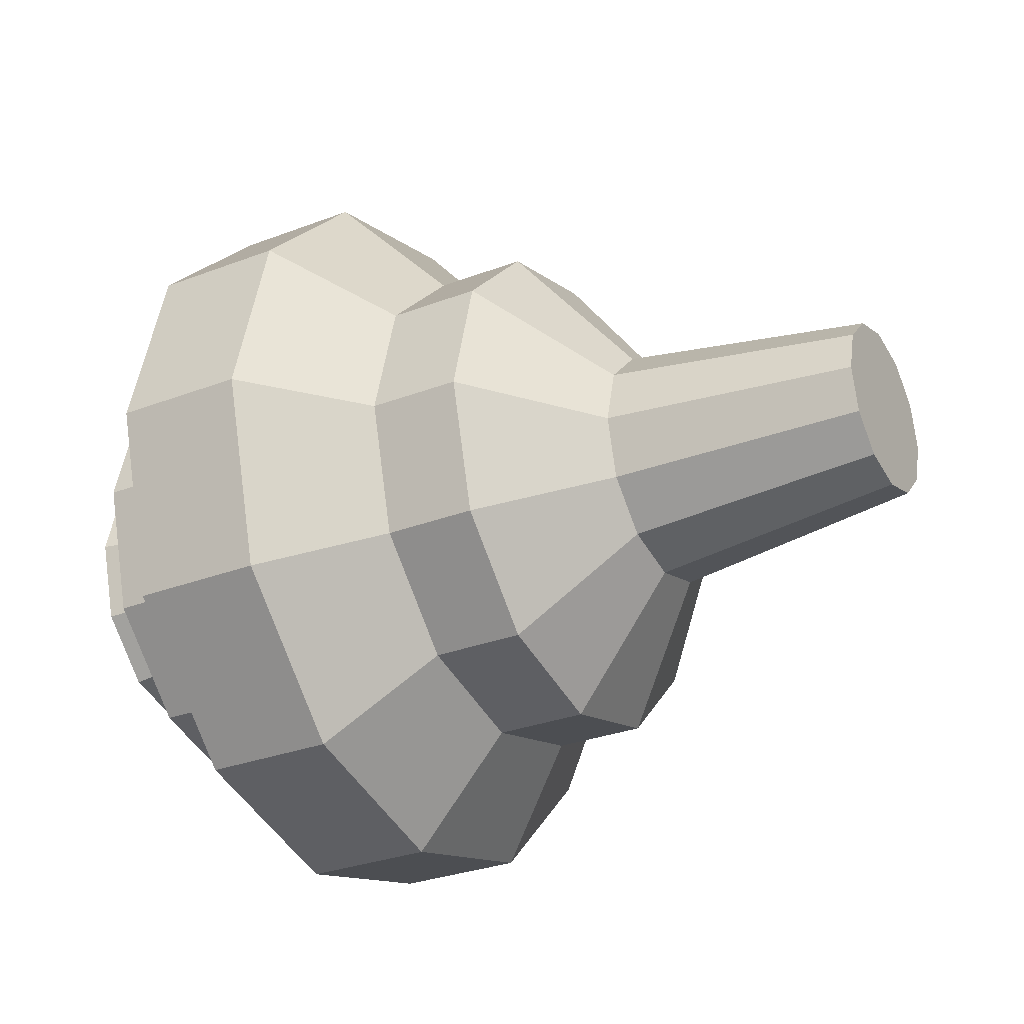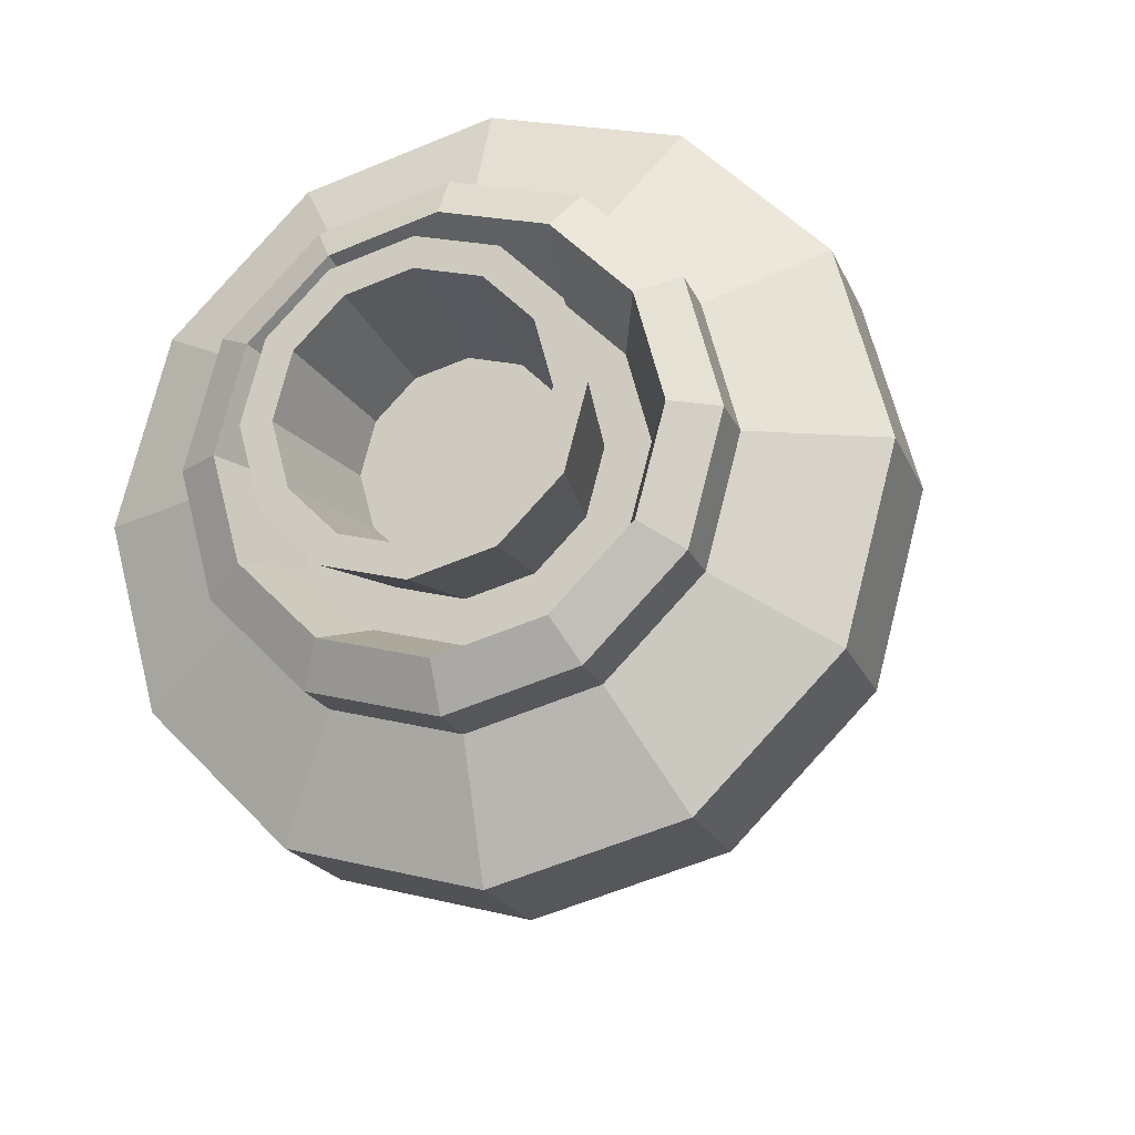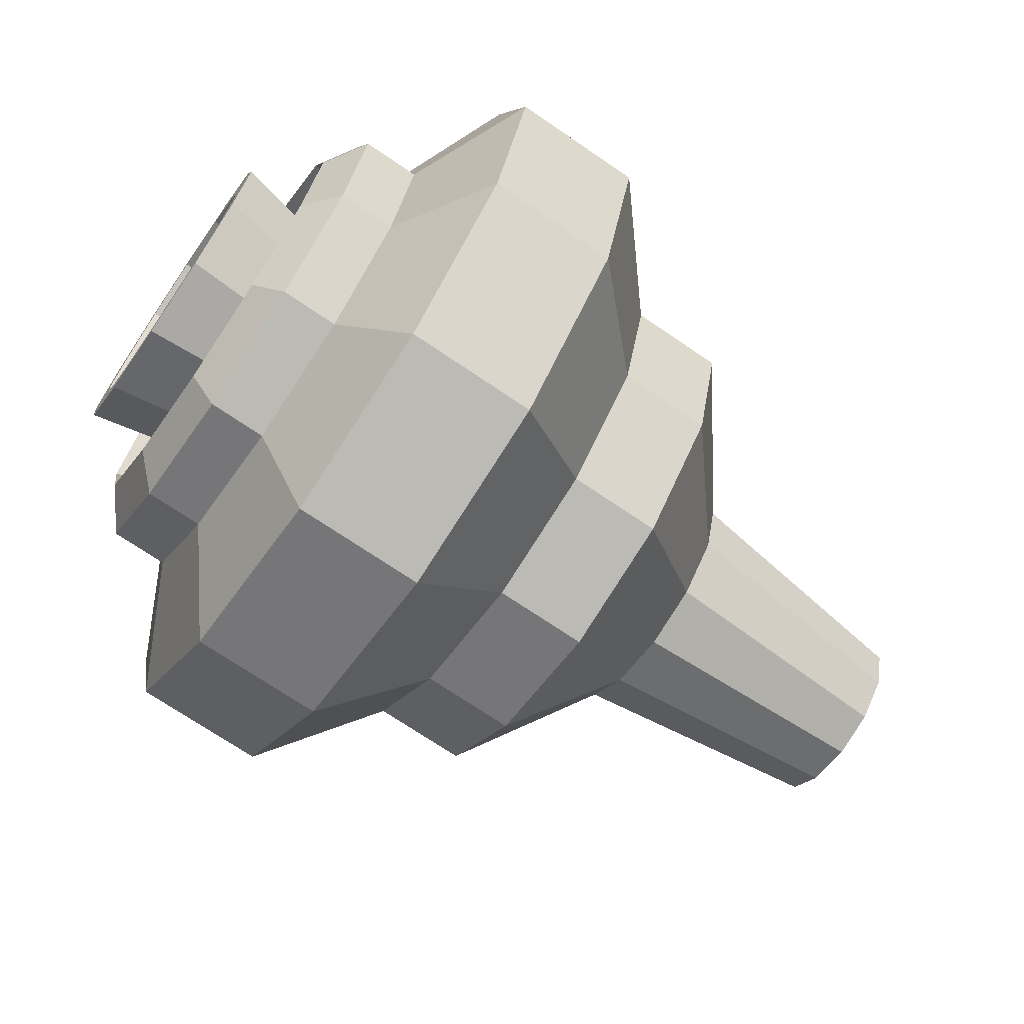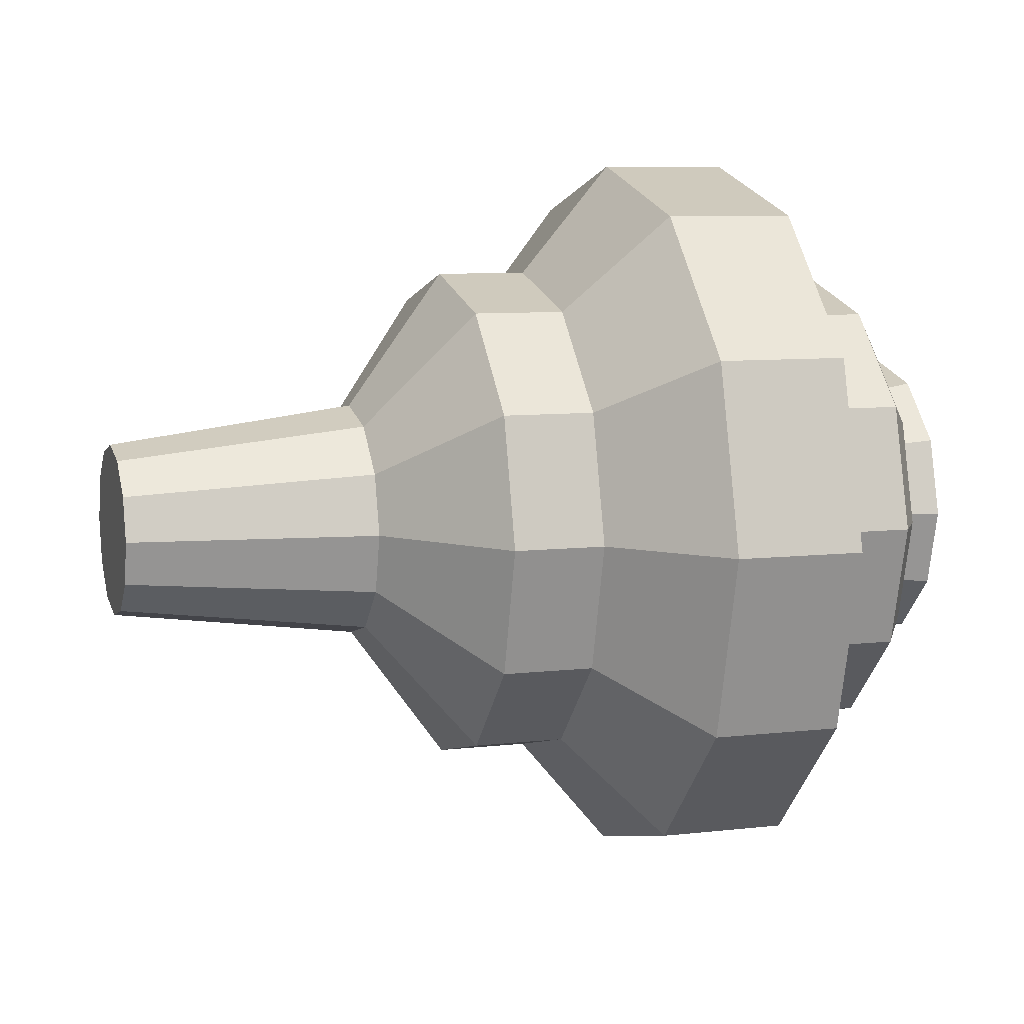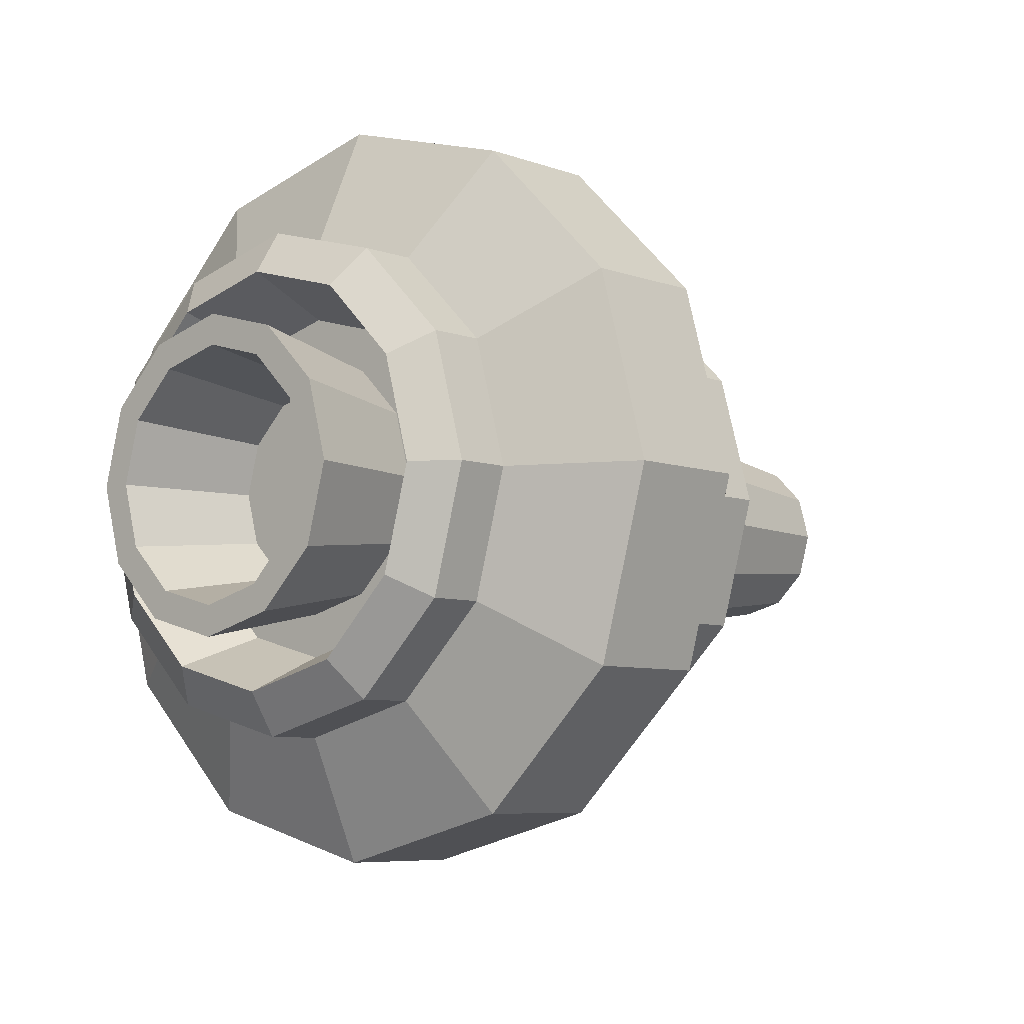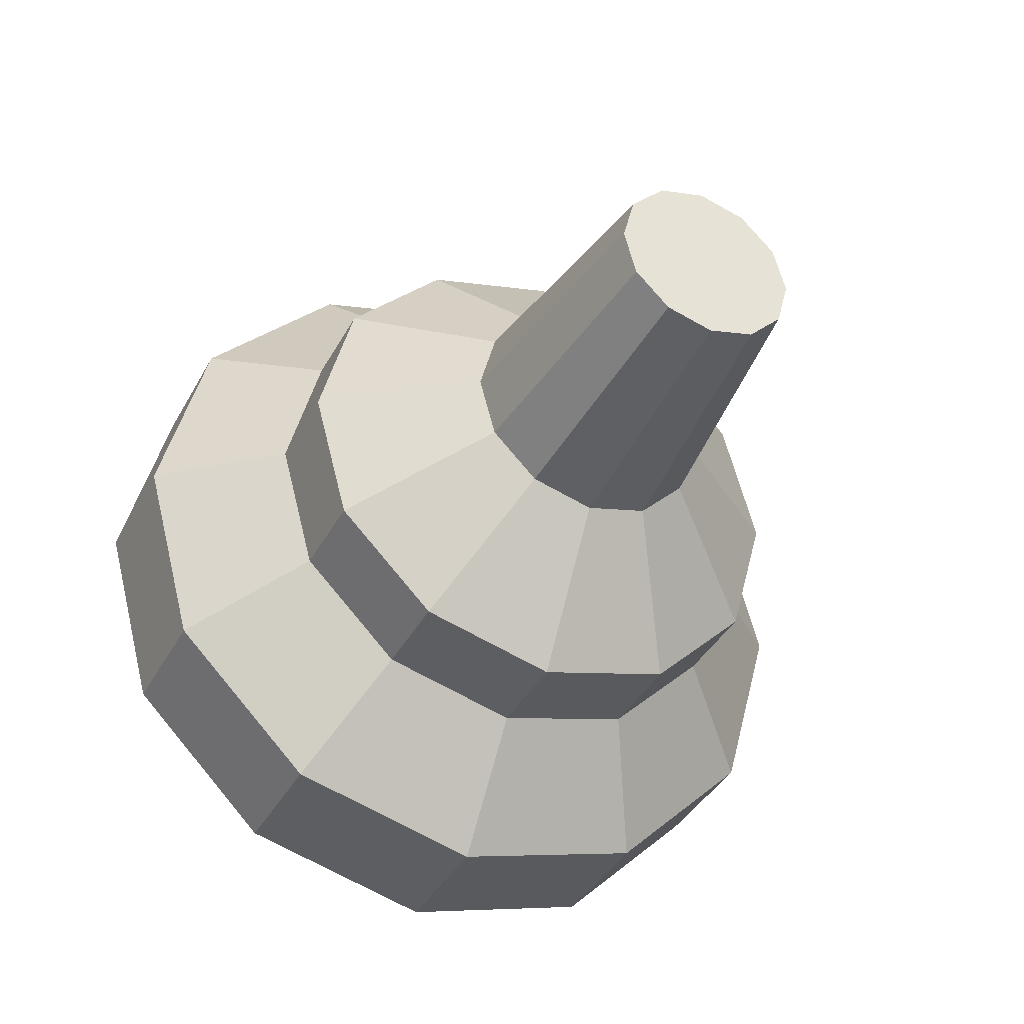
<metadata>
{"format":"obj","ext":"obj","renderer":"f3d","projection":"perspective","resolution":1024,"background":"white","views":[{"elev":-29.2,"azim":-150.3,"up":"+Y"},{"elev":-19.3,"azim":107.6,"up":"+Y"},{"elev":-70.6,"azim":145.6,"up":"+Y"},{"elev":8.1,"azim":-18.0,"up":"+Y"},{"elev":-6.4,"azim":131.5,"up":"+Z"},{"elev":-37.8,"azim":-115.4,"up":"+Z"}]}
</metadata>
<code>
o Cylinder.001
v -0.3631 -0 -0.1276
v 0.803 0 -0.2953
v -0.3631 -0.06381 -0.1105
v 0.803 -0.1477 -0.2557
v -0.3631 -0.1105 -0.06381
v 0.803 -0.2557 -0.1477
v -0.3631 -0.1276 0
v 0.803 -0.2953 -0
v -0.3631 -0.1105 0.06381
v 0.803 -0.2557 0.1477
v -0.3631 -0.06381 0.1105
v 0.803 -0.1477 0.2557
v -0.3631 -0 0.1276
v 0.803 0 0.2953
v -0.3631 0.06381 0.1105
v 0.803 0.1477 0.2557
v -0.3631 0.1105 0.06381
v 0.803 0.2557 0.1477
v -0.3631 0.1276 0
v 0.803 0.2953 -0
v -0.3631 0.1105 -0.06381
v 0.803 0.2557 -0.1477
v -0.3631 0.06381 -0.1105
v 0.803 0.1477 -0.2557
v 0 -0 -0.1749
v 0.1443 -0 -0.372
v 0.2778 -0 -0.372
v 0.4148 0 -0.5342
v 0.602 0 -0.5342
v 0.6817 0 -0.3571
v 0.6817 -0.1786 -0.3093
v 0.602 -0.2671 -0.4627
v 0.4148 -0.2671 -0.4627
v 0.2778 -0.186 -0.3222
v 0.1443 -0.186 -0.3222
v 0 -0.08746 -0.1515
v 0.6817 -0.3093 -0.1786
v 0.602 -0.4627 -0.2671
v 0.4148 -0.4627 -0.2671
v 0.2778 -0.3222 -0.186
v 0.1443 -0.3222 -0.186
v 0 -0.1515 -0.08746
v 0.6817 -0.3571 -0
v 0.602 -0.5342 -0
v 0.4148 -0.5342 -0
v 0.2778 -0.372 0
v 0.1443 -0.372 0
v 0 -0.1749 0
v 0.6817 -0.3093 0.1786
v 0.602 -0.4627 0.2671
v 0.4148 -0.4627 0.2671
v 0.2778 -0.3222 0.186
v 0.1443 -0.3222 0.186
v 0 -0.1515 0.08746
v 0.6817 -0.1786 0.3093
v 0.602 -0.2671 0.4627
v 0.4148 -0.2671 0.4627
v 0.2778 -0.186 0.3222
v 0.1443 -0.186 0.3222
v 0 -0.08746 0.1515
v 0.6817 0 0.3571
v 0.602 0 0.5342
v 0.4148 0 0.5342
v 0.2778 -0 0.372
v 0.1443 -0 0.372
v 0 -0 0.1749
v 0.6817 0.1786 0.3093
v 0.602 0.2671 0.4627
v 0.4148 0.2671 0.4627
v 0.2778 0.186 0.3222
v 0.1443 0.186 0.3222
v 0 0.08746 0.1515
v 0.6817 0.3093 0.1786
v 0.602 0.4627 0.2671
v 0.4148 0.4627 0.2671
v 0.2778 0.3222 0.186
v 0.1443 0.3222 0.186
v 0 0.1515 0.08746
v 0.6817 0.3571 -0
v 0.602 0.5342 -0
v 0.4148 0.5342 -0
v 0.2778 0.372 0
v 0.1443 0.372 0
v 0 0.1749 0
v 0.6817 0.3093 -0.1786
v 0.602 0.4627 -0.2671
v 0.4148 0.4627 -0.2671
v 0.2778 0.3222 -0.186
v 0.1443 0.3222 -0.186
v -0 0.1515 -0.08746
v 0.6817 0.1786 -0.3093
v 0.602 0.2671 -0.4627
v 0.4148 0.2671 -0.4627
v 0.2778 0.186 -0.3222
v 0.1443 0.186 -0.3222
v 0 0.08746 -0.1515
v 0.7633 -0.1786 -0.3093
v 0.7633 0 -0.3571
v 0.7633 -0.3093 -0.1786
v 0.7633 -0.3571 -0
v 0.7633 -0.3093 0.1786
v 0.7633 -0.1786 0.3093
v 0.7633 0 0.3571
v 0.7633 0.1786 0.3093
v 0.7633 0.3093 0.1786
v 0.7633 0.3571 -0
v 0.7633 0.3093 -0.1786
v 0.7633 0.1786 -0.3093
v 0.6817 -0.1216 -0.2107
v 0.6817 0 -0.2433
v 0.6817 -0.2107 -0.1216
v 0.6817 -0.2433 -0
v 0.6817 -0.2107 0.1216
v 0.6817 -0.1216 0.2107
v 0.6817 0 0.2433
v 0.6817 0.1216 0.2107
v 0.6817 0.2107 0.1216
v 0.6817 0.2433 -0
v 0.6817 0.2107 -0.1216
v 0.6817 0.1216 -0.2107
v 0.884 -0 -0.1799
v 0.884 0.08997 -0.1558
v 0.884 0.1558 -0.08997
v 0.884 0.1799 0
v 0.884 0.1558 0.08997
v 0.884 0.08997 0.1558
v 0.884 -0 0.1799
v 0.884 -0.08997 0.1558
v 0.884 -0.1558 0.08997
v 0.884 -0.1799 0
v 0.884 -0.1558 -0.08997
v 0.884 -0.08997 -0.1558
v -0.2161 0 -0
v 0.884 -0 -0.2232
v 0.884 0.1116 -0.1933
v 0.884 0.1933 -0.1116
v 0.884 0.2232 0
v 0.884 0.1933 0.1116
v 0.884 0.1116 0.1933
v 0.884 -0 0.2232
v 0.884 -0.1116 0.1933
v 0.884 -0.1933 0.1116
v 0.884 -0.2232 0
v 0.884 -0.1933 -0.1116
v 0.884 -0.1116 -0.1933
v 0.6707 0 -0.1433
v 0.6707 0.07166 -0.1241
v 0.6707 0.1241 -0.07166
v 0.6707 0.1433 0
v 0.6707 0.1241 0.07166
v 0.6707 0.07166 0.1241
v 0.6707 0 0.1433
v 0.6707 -0.07166 0.1241
v 0.6707 -0.1241 0.07166
v 0.6707 -0.1433 0
v 0.6707 -0.1241 -0.07166
v 0.6707 -0.07166 -0.1241
f 30 98 97 31
f 31 97 99 37
f 37 99 100 43
f 43 100 101 49
f 49 101 102 55
f 55 102 103 61
f 61 103 104 67
f 67 104 105 73
f 73 105 106 79
f 79 106 107 85
f 22 20 118 119
f 85 107 108 91
f 91 108 98 30
f 1 3 5 7 9 11 13 15 17 19 21 23
f 21 90 96 23
f 96 95 26 25
f 95 94 27 26
f 94 93 28 27
f 93 92 29 28
f 92 91 30 29
f 19 84 90 21
f 90 89 95 96
f 89 88 94 95
f 88 87 93 94
f 87 86 92 93
f 86 85 91 92
f 17 78 84 19
f 84 83 89 90
f 83 82 88 89
f 82 81 87 88
f 81 80 86 87
f 80 79 85 86
f 15 72 78 17
f 78 77 83 84
f 77 76 82 83
f 76 75 81 82
f 75 74 80 81
f 74 73 79 80
f 13 66 72 15
f 72 71 77 78
f 71 70 76 77
f 70 69 75 76
f 69 68 74 75
f 68 67 73 74
f 11 60 66 13
f 66 65 71 72
f 65 64 70 71
f 64 63 69 70
f 63 62 68 69
f 62 61 67 68
f 9 54 60 11
f 60 59 65 66
f 59 58 64 65
f 58 57 63 64
f 57 56 62 63
f 56 55 61 62
f 7 48 54 9
f 54 53 59 60
f 53 52 58 59
f 52 51 57 58
f 51 50 56 57
f 50 49 55 56
f 5 42 48 7
f 48 47 53 54
f 47 46 52 53
f 46 45 51 52
f 45 44 50 51
f 44 43 49 50
f 3 36 42 5
f 42 41 47 48
f 41 40 46 47
f 40 39 45 46
f 39 38 44 45
f 38 37 43 44
f 1 25 36 3
f 36 35 41 42
f 35 34 40 41
f 34 33 39 40
f 33 32 38 39
f 32 31 37 38
f 25 26 35 36
f 26 27 34 35
f 27 28 33 34
f 28 29 32 33
f 29 30 31 32
f 23 96 25 1
f 2 4 97 98
f 4 6 99 97
f 6 8 100 99
f 8 10 101 100
f 10 12 102 101
f 12 14 103 102
f 14 16 104 103
f 16 18 105 104
f 18 20 106 105
f 20 22 107 106
f 22 24 108 107
f 24 2 98 108
f 109 110 120 119 118 117 116 115 114 113 112 111
f 16 14 115 116
f 10 8 112 113
f 24 22 119 120
f 4 2 110 109
f 18 16 116 117
f 12 10 113 114
f 2 24 120 110
f 6 4 109 111
f 20 18 117 118
f 14 12 114 115
f 8 6 111 112
f 134 133 135
f 135 133 136
f 136 133 137
f 137 133 138
f 138 133 139
f 139 133 140
f 140 133 141
f 141 133 142
f 142 133 143
f 143 133 144
f 131 132 157 156
f 144 133 145
f 145 133 134
f 122 121 134 135
f 123 122 135 136
f 124 123 136 137
f 125 124 137 138
f 126 125 138 139
f 127 126 139 140
f 128 127 140 141
f 129 128 141 142
f 130 129 142 143
f 131 130 143 144
f 132 131 144 145
f 121 132 145 134
f 146 147 148 149 150 151 152 153 154 155 156 157
f 121 122 147 146
f 128 129 154 153
f 125 126 151 150
f 132 121 146 157
f 122 123 148 147
f 129 130 155 154
f 126 127 152 151
f 123 124 149 148
f 130 131 156 155
f 127 128 153 152
f 124 125 150 149

</code>
